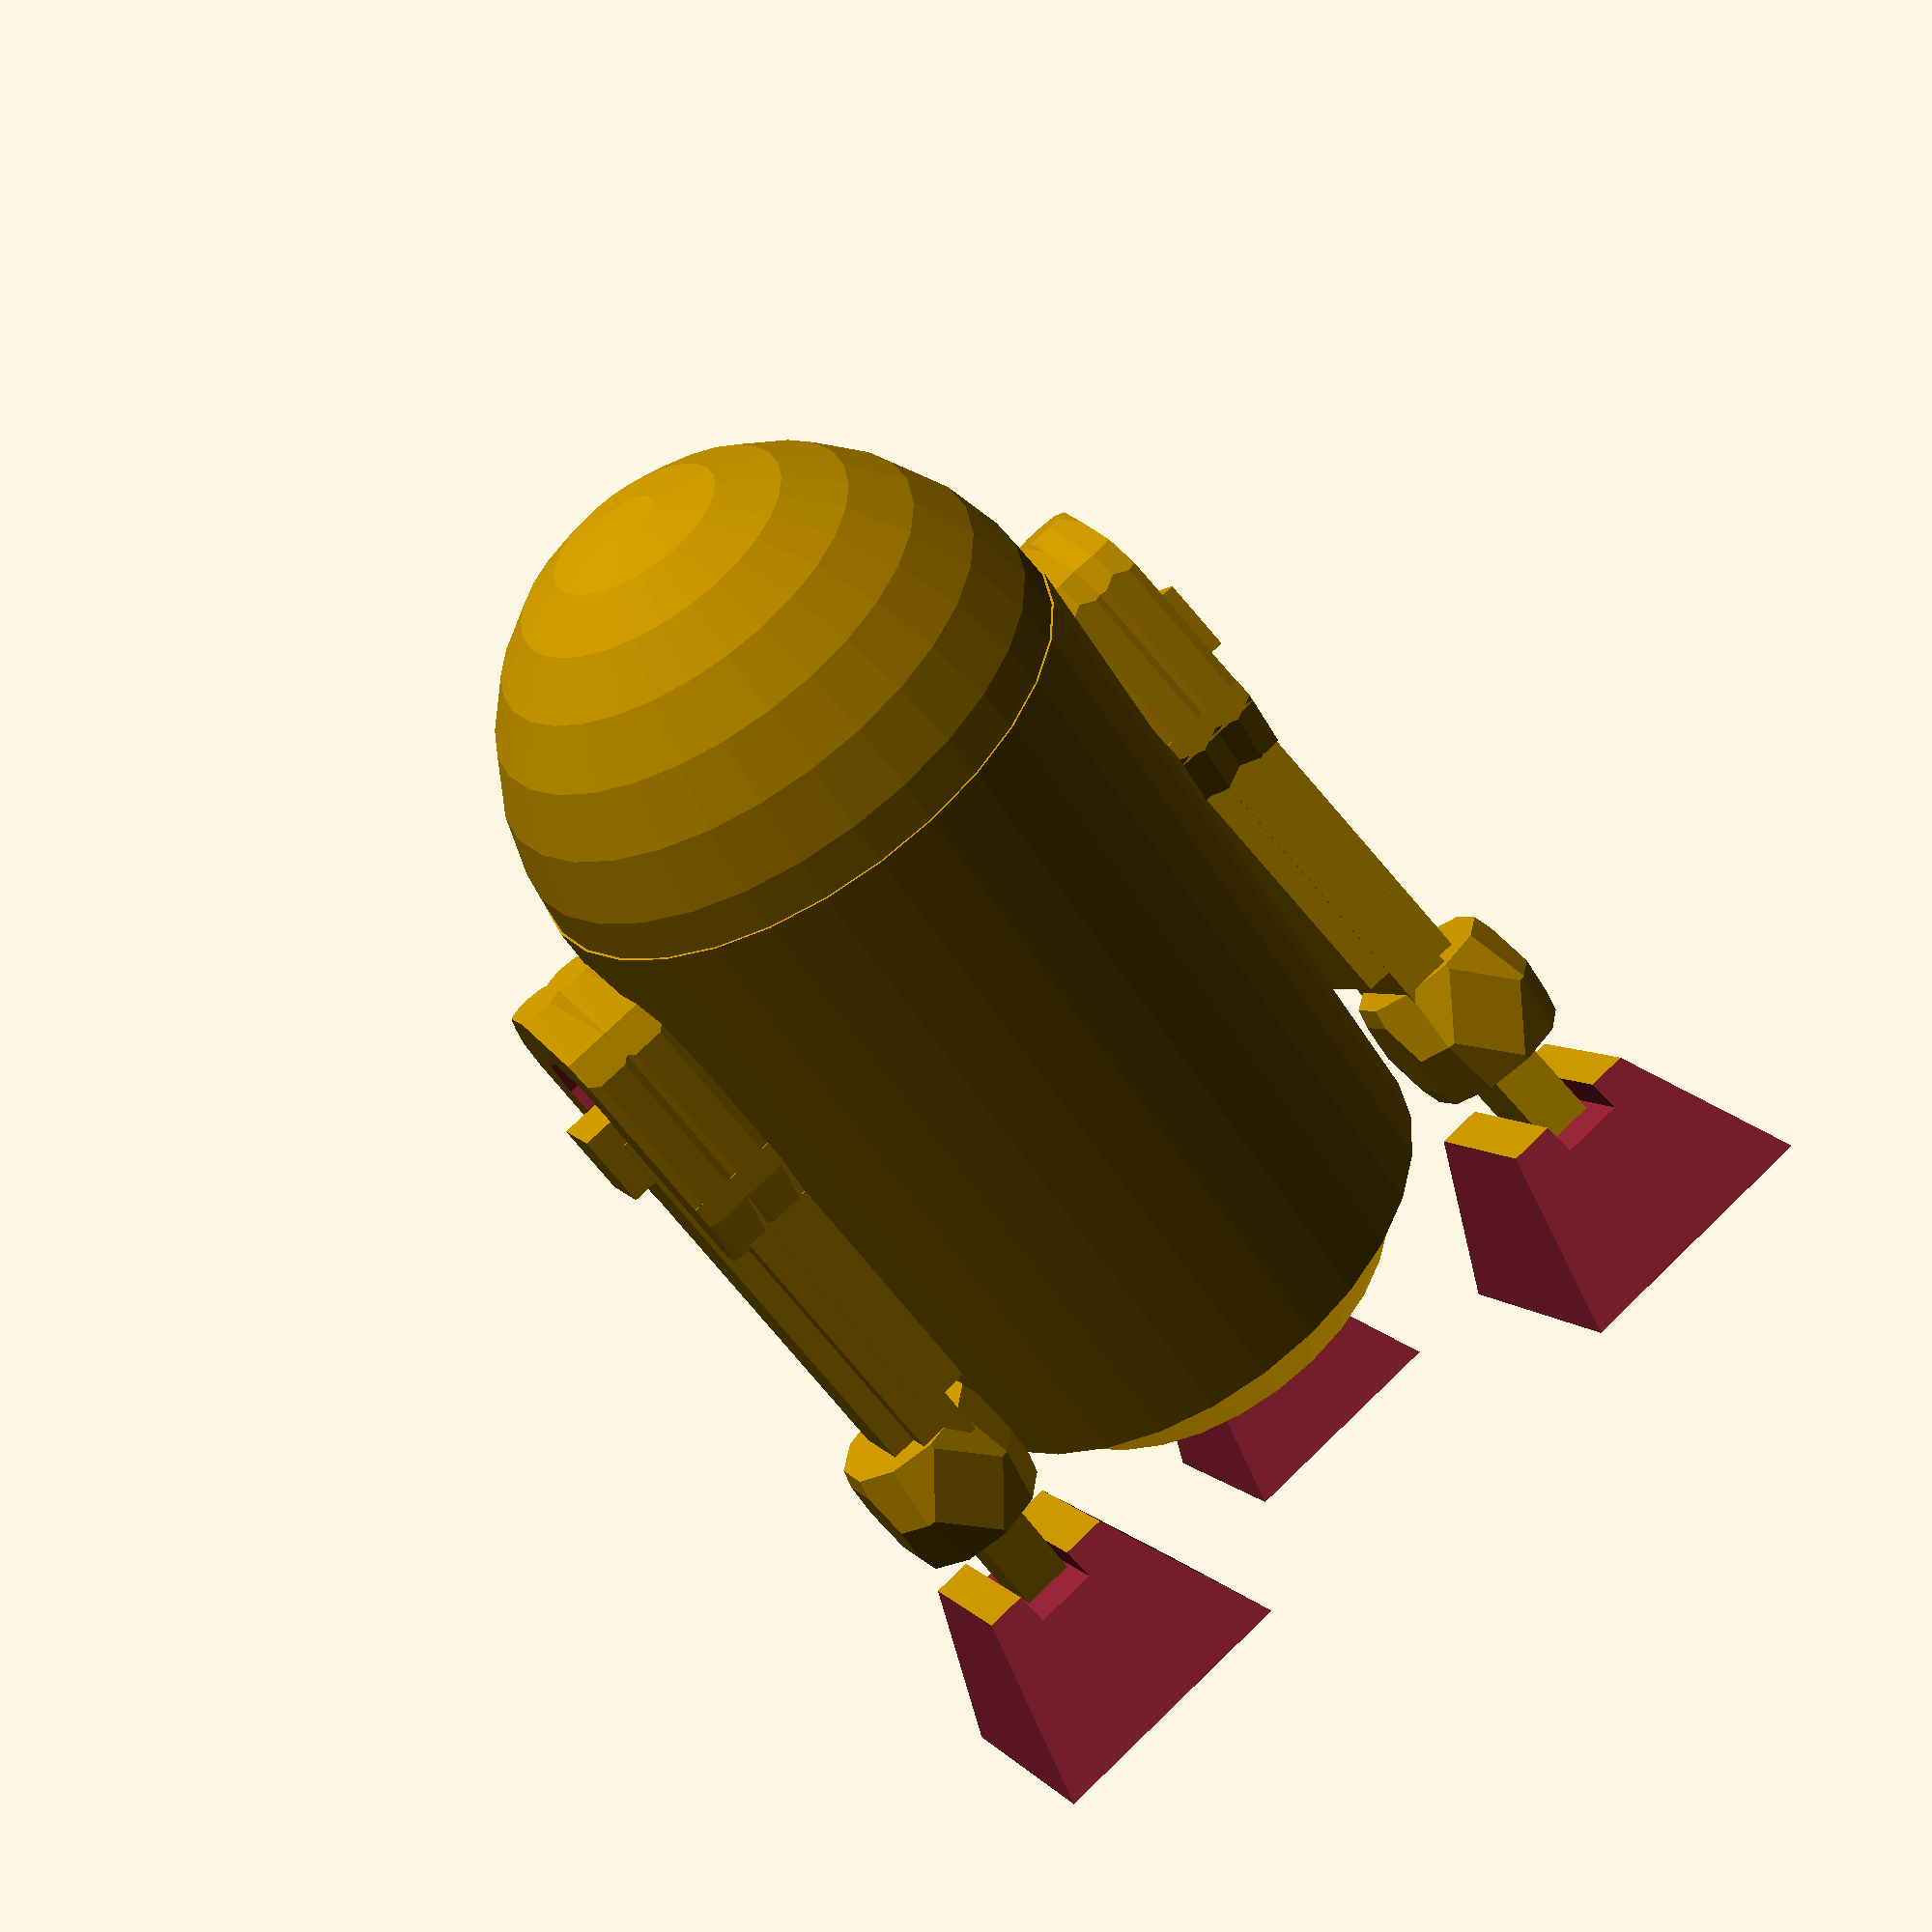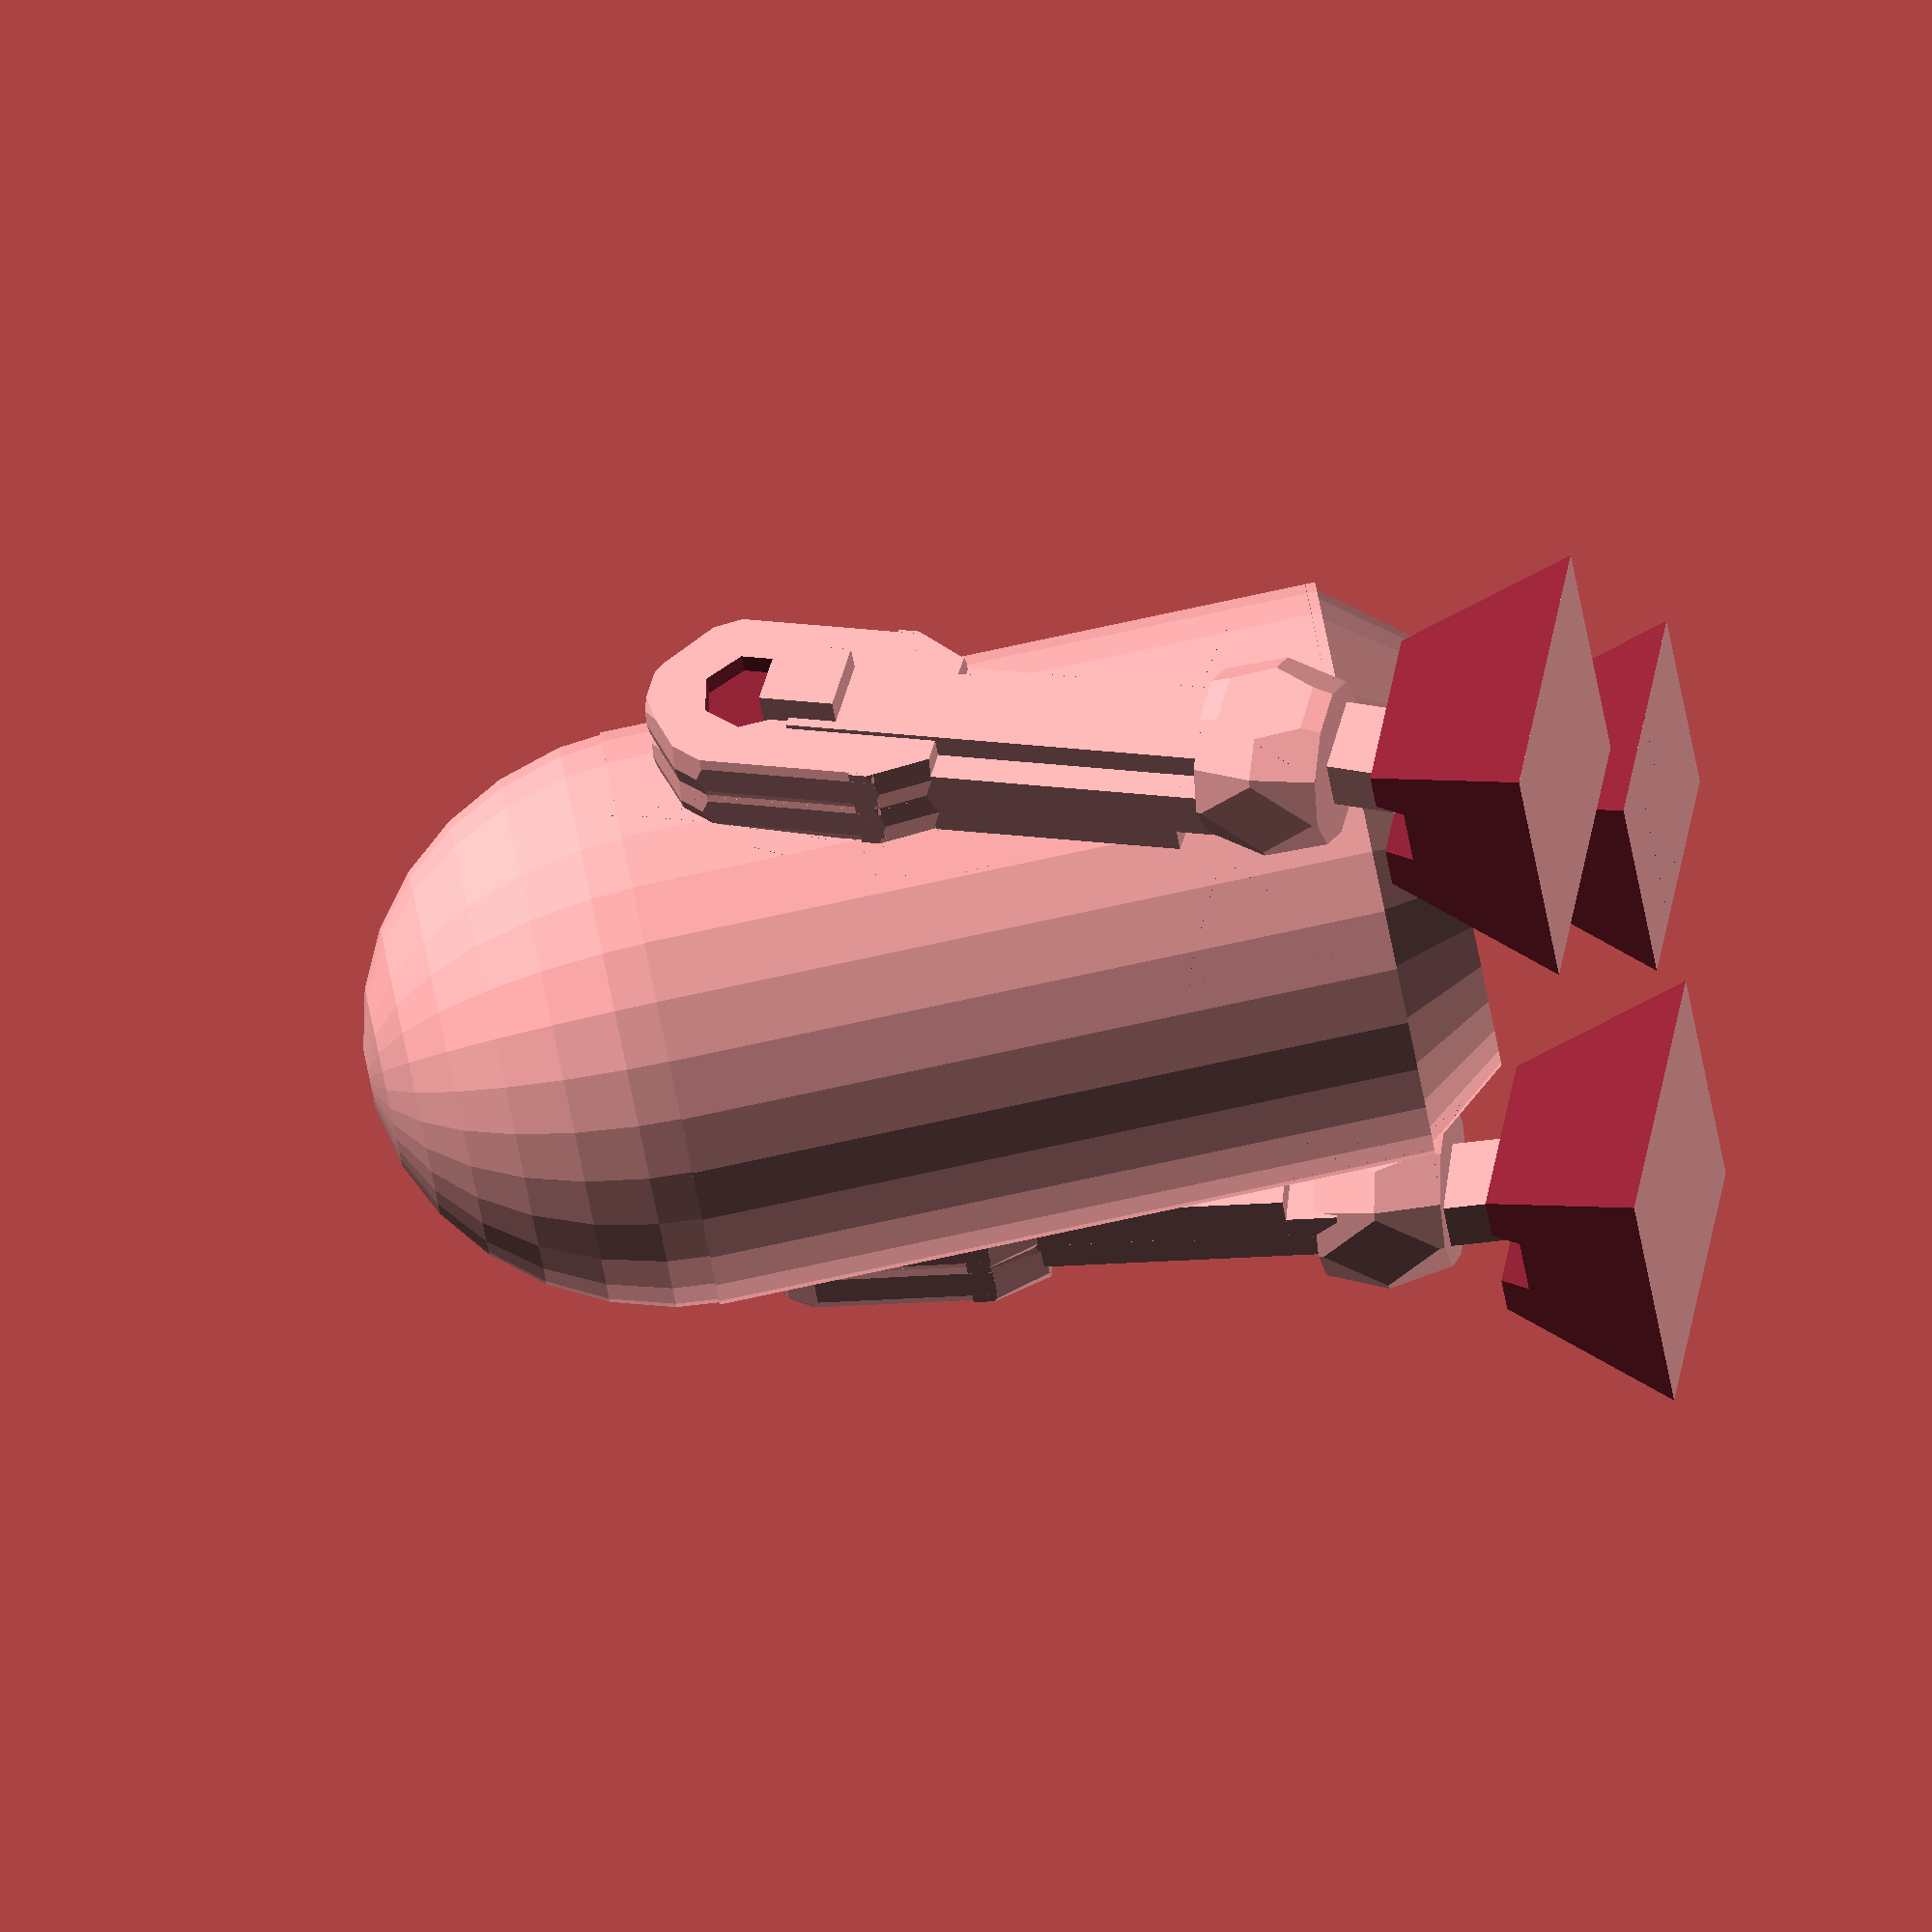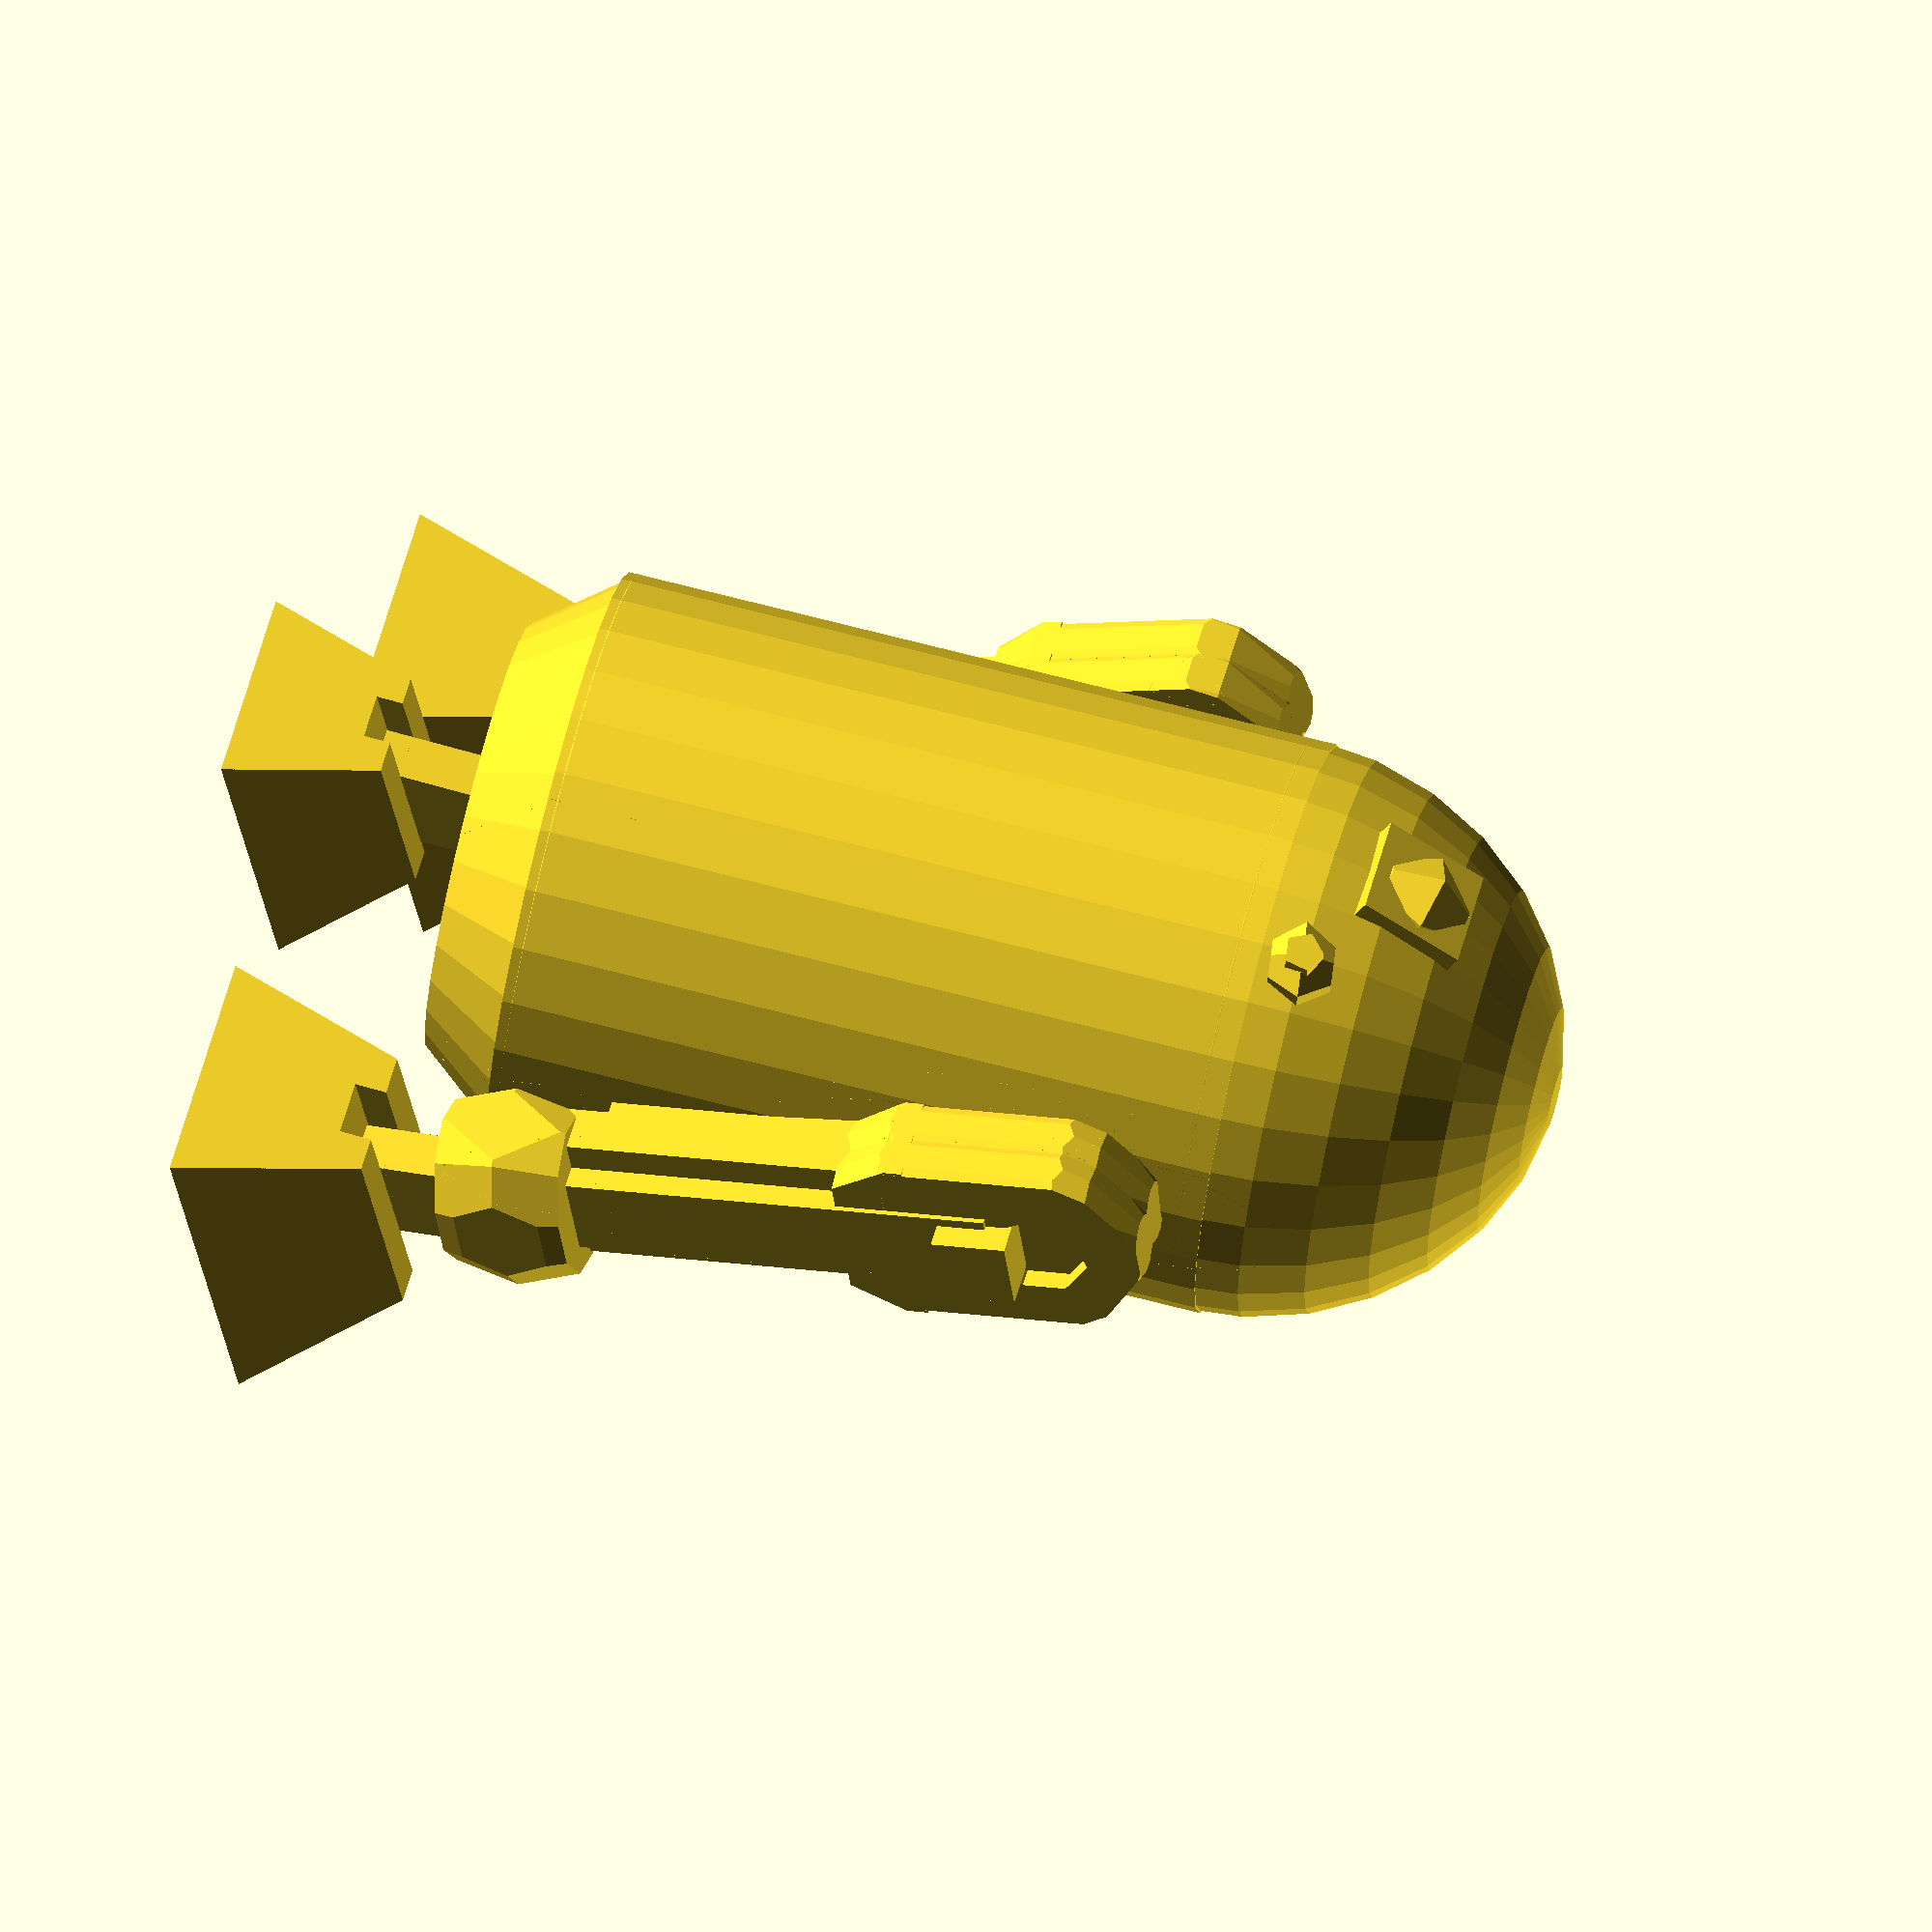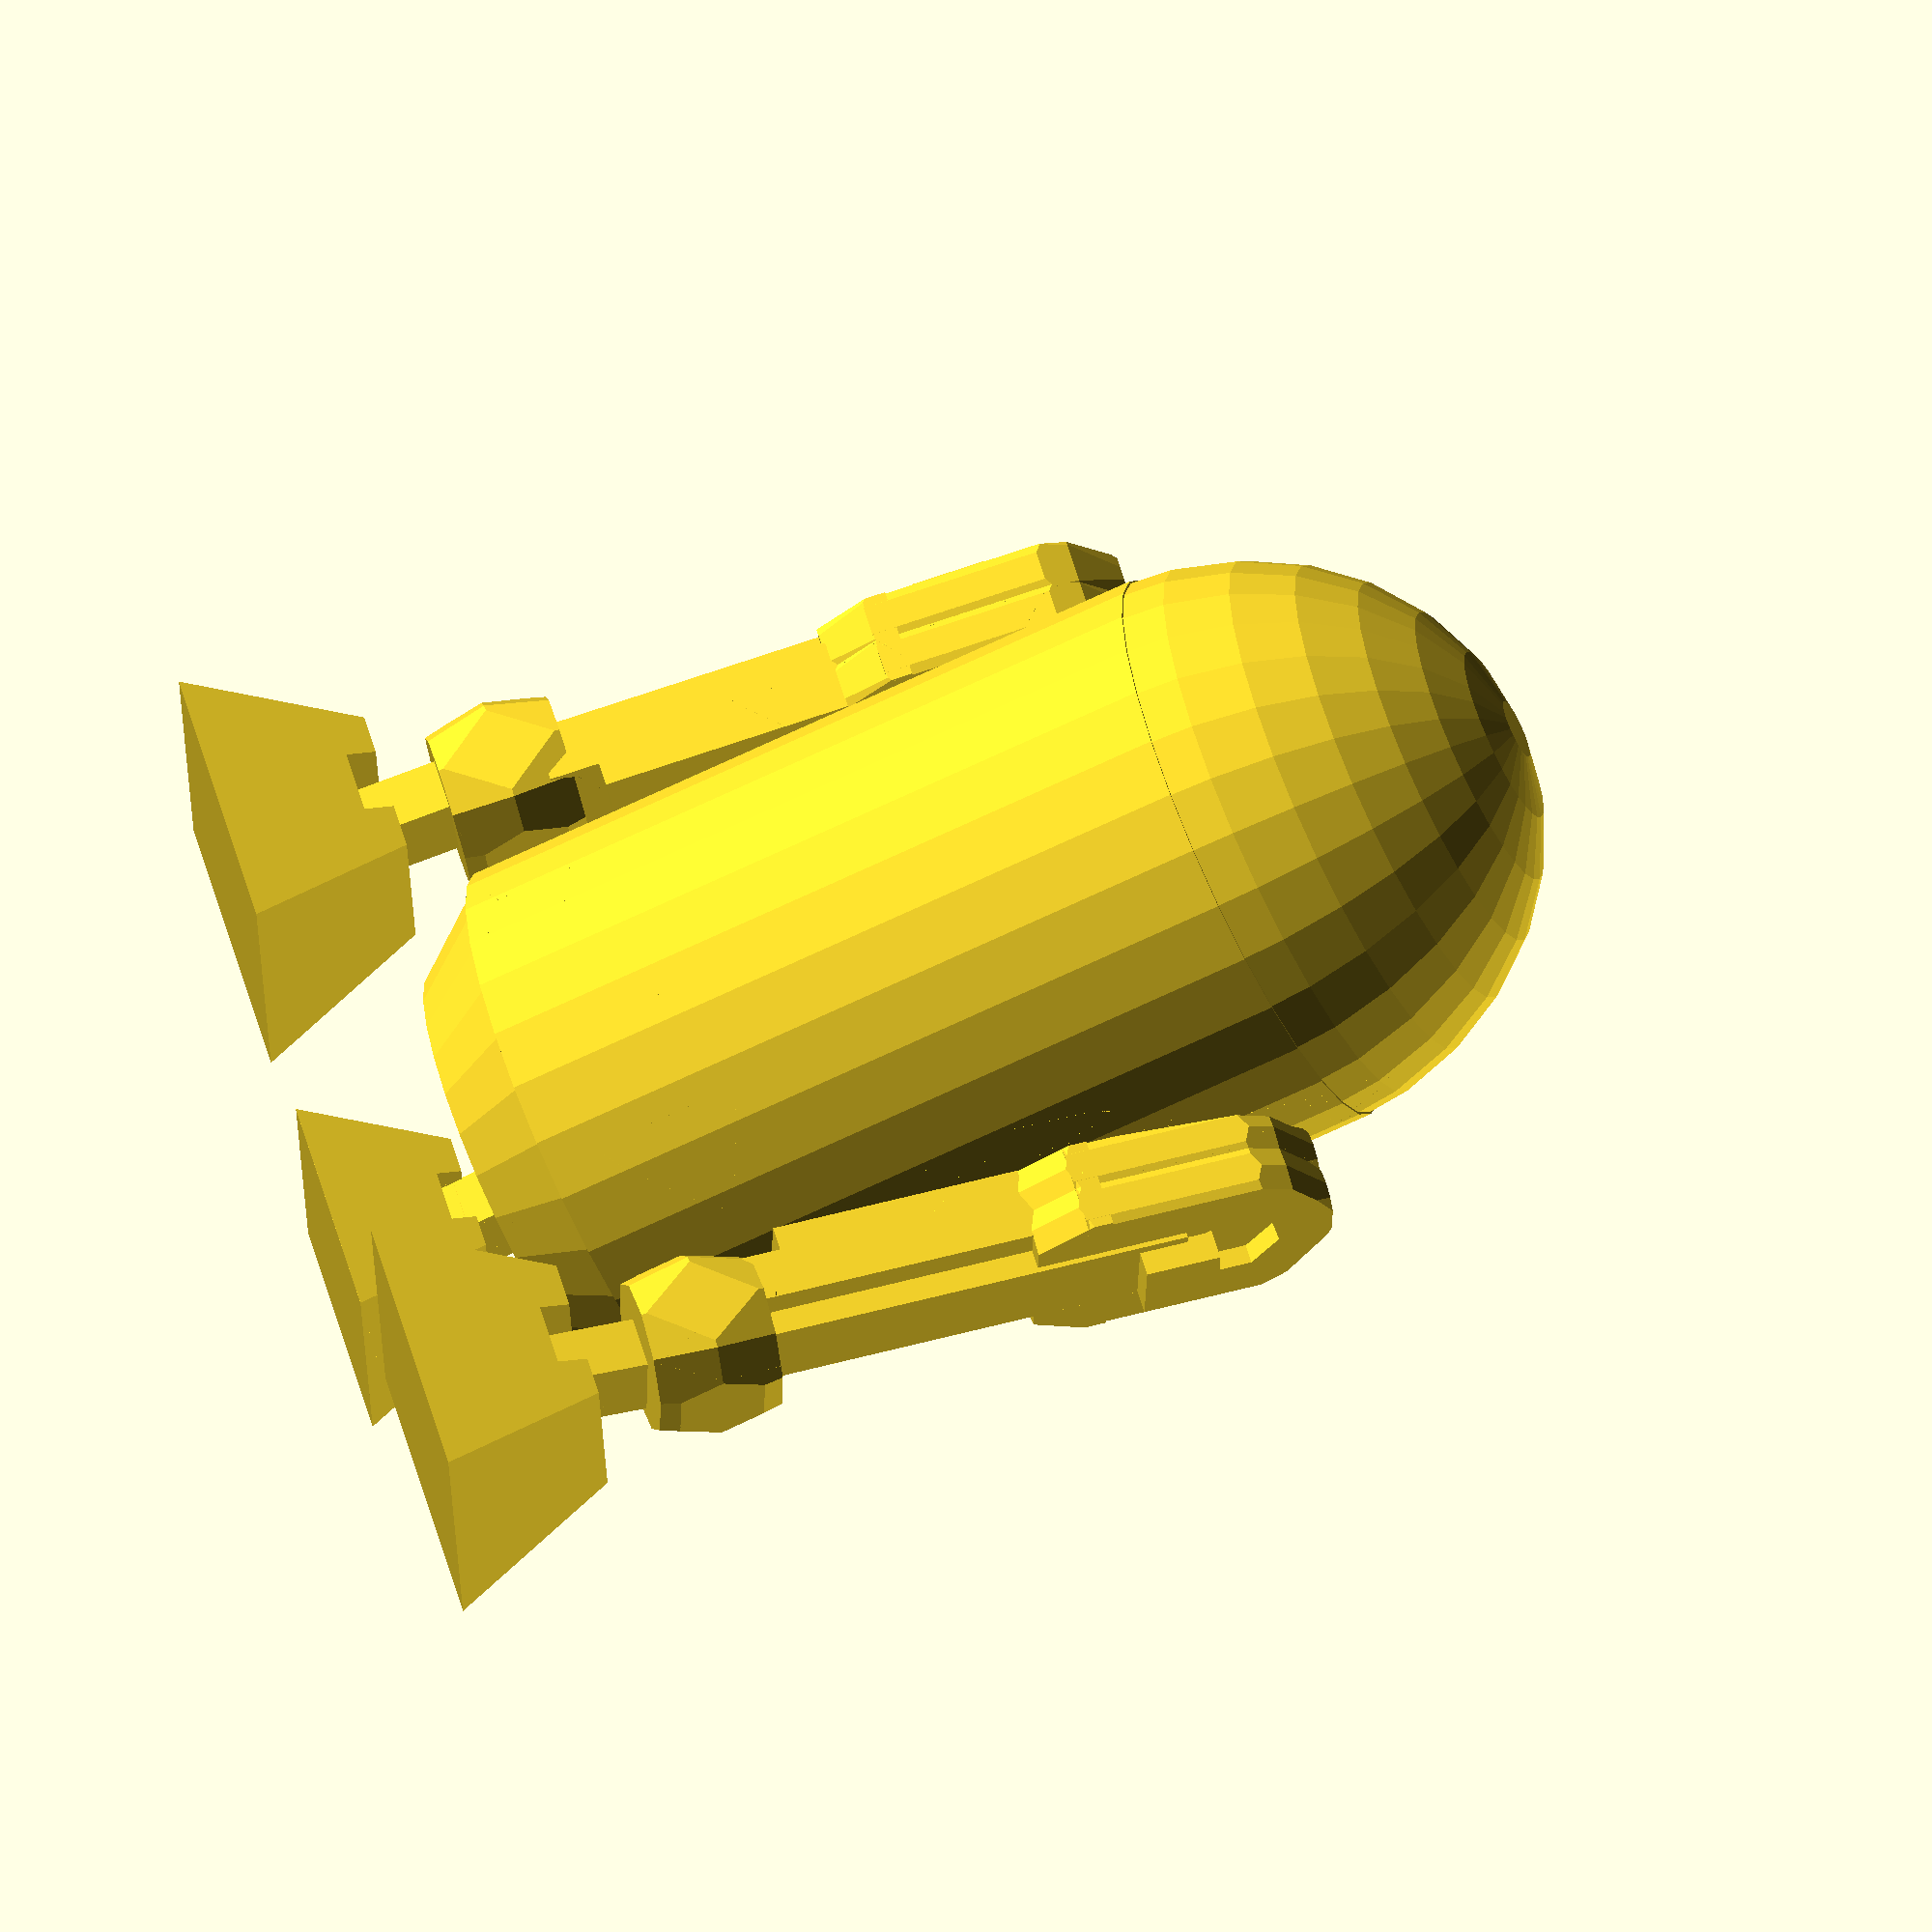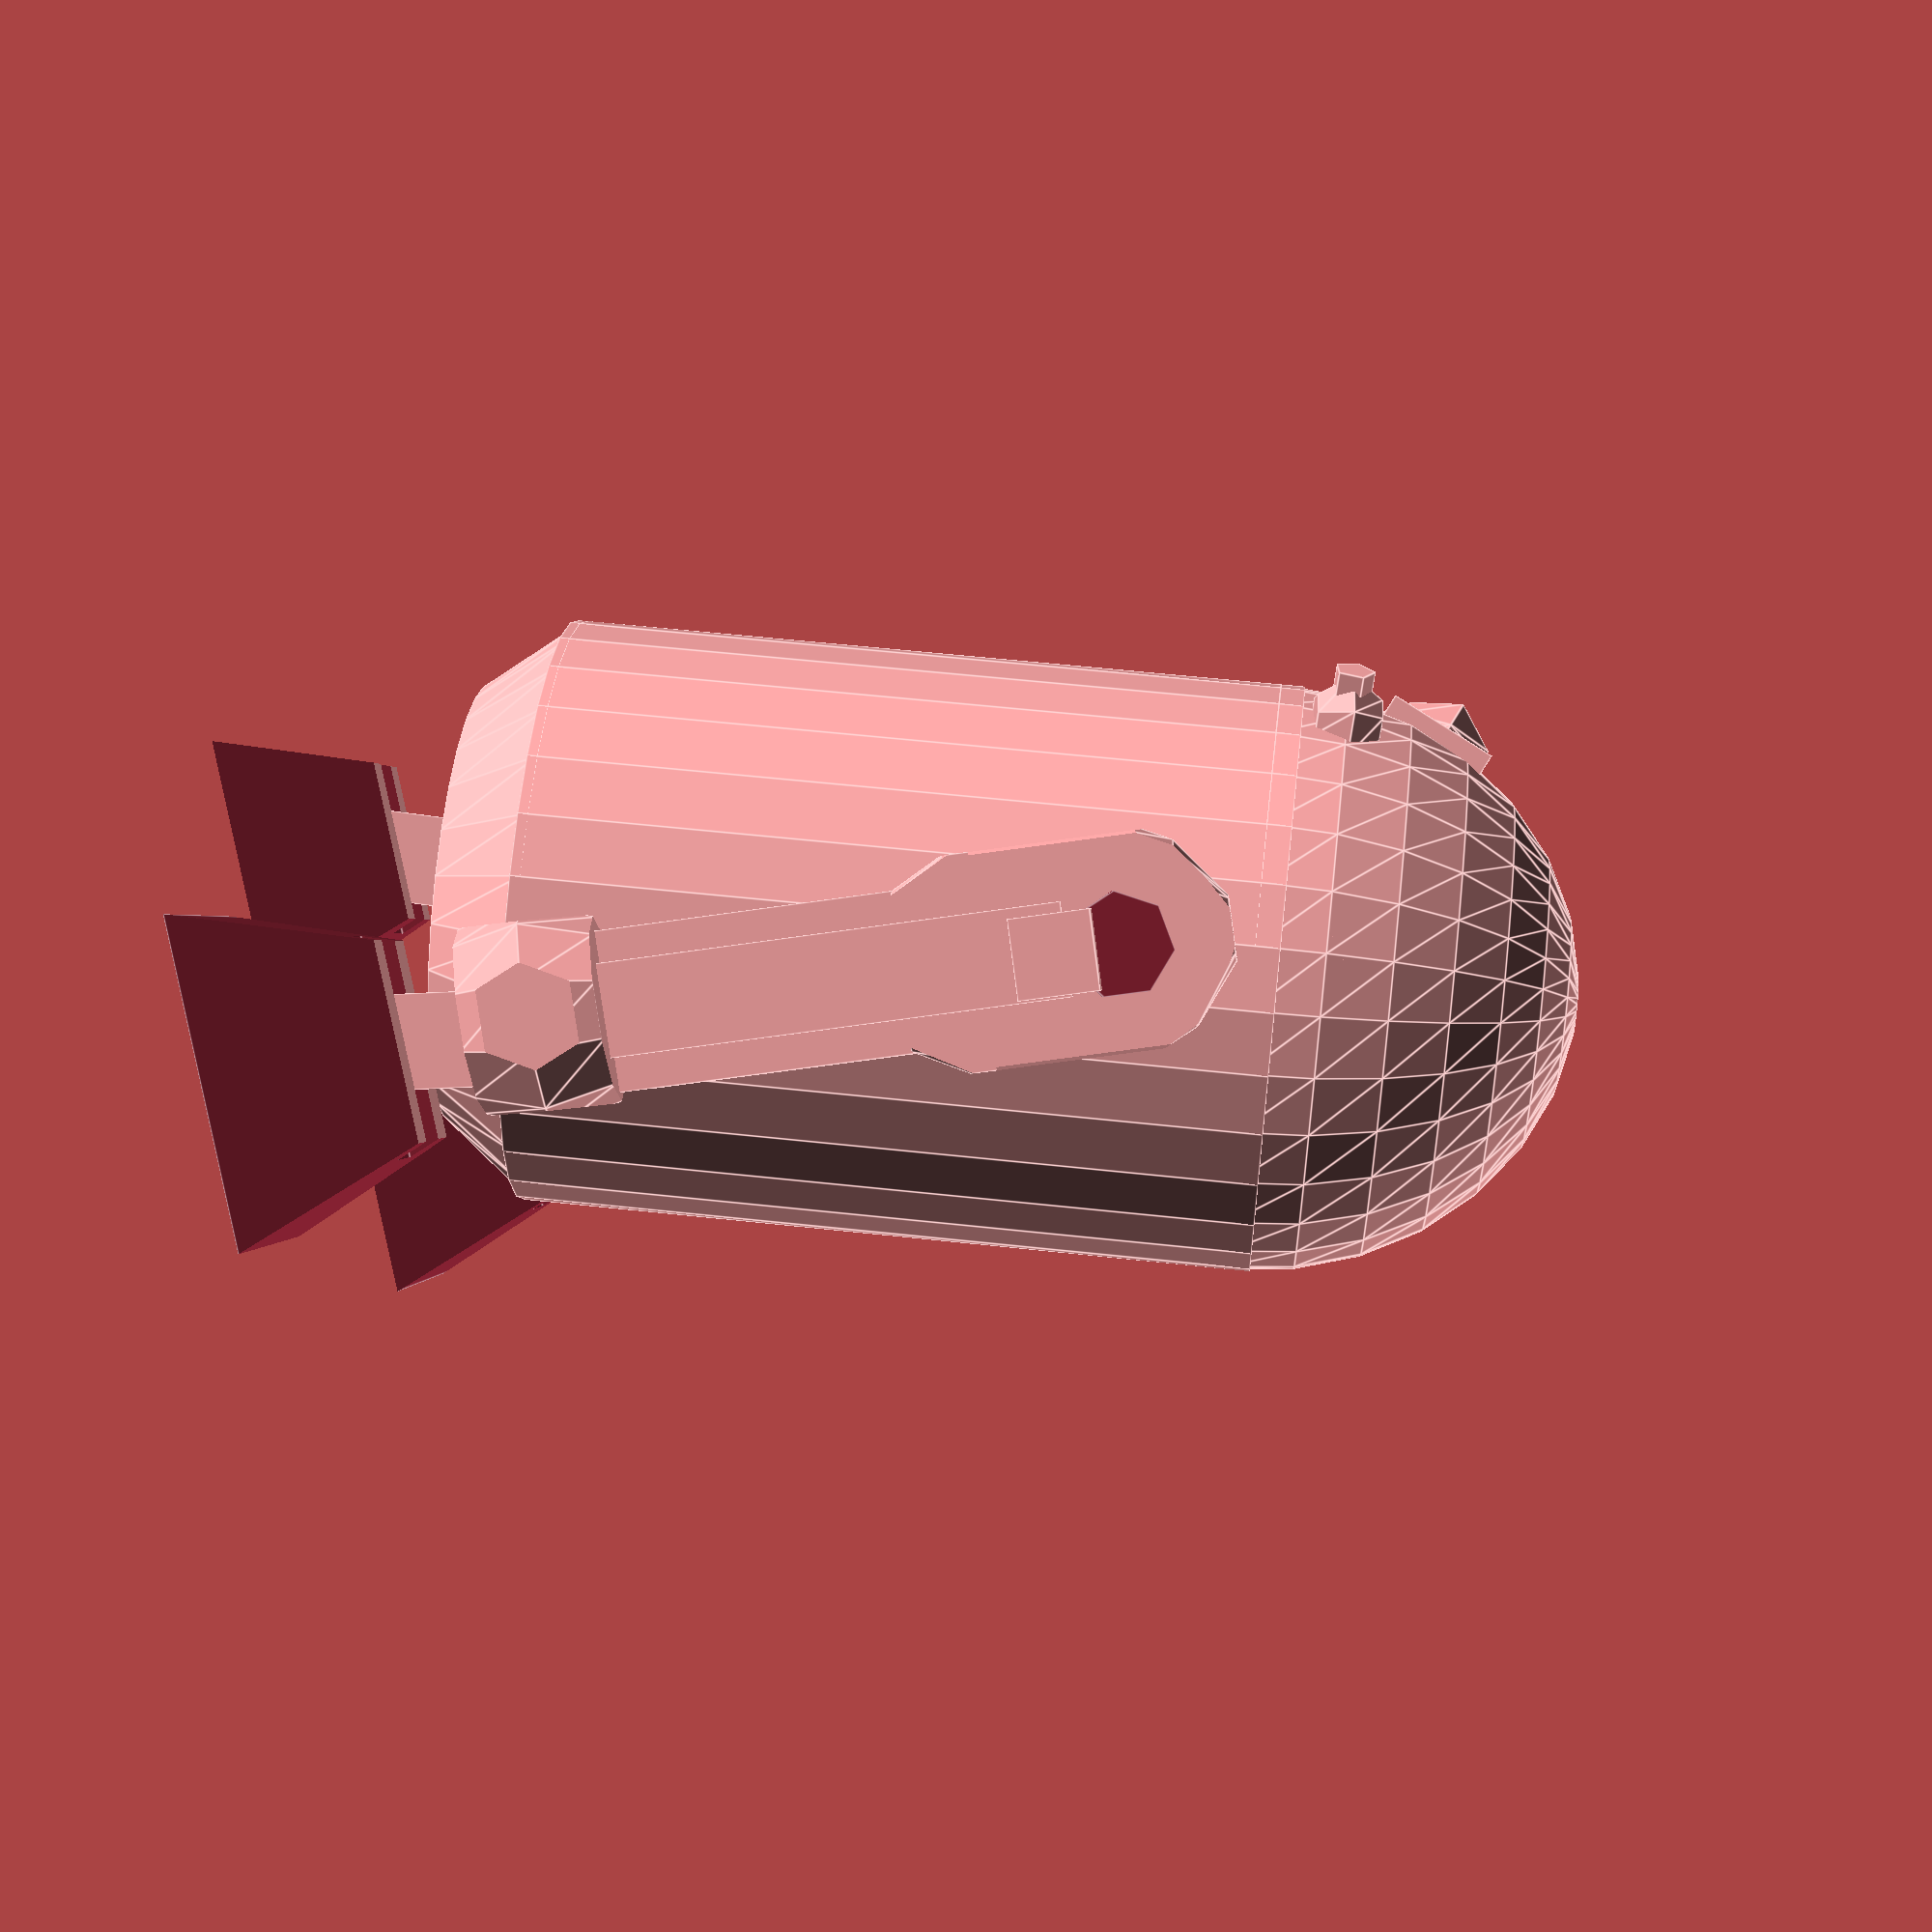
<openscad>
TRANSLATION_NEUTRAL_ELEMENT = 0;
SCALATION_NEUTRAL_ELEMENT = 1;
ROTATION_NEUTRAL_ELEMENT = 0;
QUARTER_ROTATION = 90;

function half(value) = value / 2;

function changeSign(value) = value * -1;

module head(radius, rotation) {
    translation = [2.47, TRANSLATION_NEUTRAL_ELEMENT, 31];
    scalation = [SCALATION_NEUTRAL_ELEMENT, SCALATION_NEUTRAL_ELEMENT, 1.1];
    
    translate(translation) 
        rotate(rotation) 
            scale(scalation) 
                sphere(radius);
}

module trunk(radius, rotation) {
    height = 25;
    translation = [-5, TRANSLATION_NEUTRAL_ELEMENT, 8];
    
    translate(translation) 
        rotate(rotation) 
            cylinder(height, radius, radius);
}

module waist(radius, rotation) {
    height = 3.2;
    bottomRadius = 7.5;
    translation = [-5.9, TRANSLATION_NEUTRAL_ELEMENT, 5.3];
    
    translate(translation) 
        rotate(rotation) 
            cylinder(height, bottomRadius, radius);
}

module body() {
    radius = 10;
    rotation = [ROTATION_NEUTRAL_ELEMENT, 18, ROTATION_NEUTRAL_ELEMENT];
    scalation = [1.15, 1.15, 1.15];
    translation = [TRANSLATION_NEUTRAL_ELEMENT, TRANSLATION_NEUTRAL_ELEMENT, 1.5];
    
    scale(scalation) 
        translate(translation) 
            union() {
                head(radius, rotation);
                trunk(radius, rotation);
                waist(radius, rotation);
            } 
}

module principalCameraBody() {
    size = 4;
    translation = [-5.5, changeSign(half(size)), 38];
    rotation = [-0.5, half(QUARTER_ROTATION), ROTATION_NEUTRAL_ELEMENT];
    
    translate(translation) 
        rotate(rotation) 
            cube(size);
}

module principalCameraLens() {
    radius = 1.9;
    translation = [-3.4, TRANSLATION_NEUTRAL_ELEMENT, 39];
    rotation = [ROTATION_NEUTRAL_ELEMENT, half(QUARTER_ROTATION), ROTATION_NEUTRAL_ELEMENT];
    
    translate(translation) 
        rotate(rotation) 
            sphere(radius);
}

module principalCamera() {
    scalation = [1.1, 1.1, 1.1];
    translation = [-0.5, TRANSLATION_NEUTRAL_ELEMENT, 3];
    
    scale(scalation) 
        translate(translation) 
            union() {
                principalCameraBody();
                principalCameraLens();
            }
}

module secondaryCameraBody() {
    radius = 1.8;
    scalation = [SCALATION_NEUTRAL_ELEMENT, SCALATION_NEUTRAL_ELEMENT, 0.8];
    
    scale(scalation) 
        sphere(radius);
}

module secondaryCameraLens() {
    height = 1;
    radius = 0.8;
    translation = [-1, TRANSLATION_NEUTRAL_ELEMENT, TRANSLATION_NEUTRAL_ELEMENT];
    rotation = [ROTATION_NEUTRAL_ELEMENT, changeSign(QUARTER_ROTATION), ROTATION_NEUTRAL_ELEMENT];
    
    translate(translation) 
        rotate(rotation) 
            cylinder(height, radius, radius);
}

module secondaryCamera() {
    translate([-6, -5, 43])
        rotate([0, 20, 25]) 
            union() {
                secondaryCameraBody();
                secondaryCameraLens();
            }
}

module foot() {
    difference() {
        cube([8, 8, 4]);
        union() {
            translate([-1, -8, 0])
                rotate([-20, 0, 0])
                    cube([10, 9, 9]);
            translate([-1, 8, 0])
                rotate([20, 0, 0]) 
                    cube([10, 9, 9]);
            translate([-10, 0, 0])
                rotate([0, 20, 0])
                    cube([10, 9, 9]);
            translate([8, 0, 0])
                rotate([0,- 20, 0]) 
                    cube([10, 9, 9]);
            translate([0, 4.1, 3.3])
                cube([9, 1.5, 1]);
        }	
    }
}

module thigh() {
    cube([6, 1.5, 2.5]);
}

module frontLeg() {
    scale([1.41, 1.41, 1.41]) 
        translate([-11.2, -4.6, 0]) 
            union() {
                translate([5, 4.07, 1]) 
                    rotate([0, -70, 0]) 
                        thigh();
                foot();
            }
}

module rightLeg() {
    union() {
    //SIDE LEG #1
        
        //INSIDE LEG
        translate([0, 12, 27]) 
            rotate([0, -5, 0]) 
                intersection() {
                    translate([-4, -1, -3])
                        cube([8, 2, 25]);
                    union() {
                        translate([0, 0, -2])
                            cylinder(3, 3, 4.6);
                        scale([1.4, 1.4, 1.4])
                            intersection() {
                                cylinder(8, 3, 3);
                                translate([0, 0, 1]) 
                                    scale([1, 1, 1.6])
                                        sphere(4);
                            }
                    }
                }
        translate([-2, 11, 15])
                rotate([0, -5, 0])
                    cube([6, 2, 10]);
                
                
                
        //OUTSIDE LEG
        difference () {
            translate([0, 13.8, 27])
                rotate([0, -5, 0])
                    intersection() {
                        translate([-4, -1, -8])
                            cube([8, 2, 20]);
                        union() {
                            translate([0, 0, -2]) 
                                cylinder(3, 3, 4.6);
                            scale([1.4, 1.4, 1.4])
                                intersection() {
                                    cylinder(8, 3, 3);
                                    translate([0, 0, 1]) 
                                        scale([1, 1, 1.6])
                                            sphere(4);
                                }
                        }
                    }
            translate([-0.6, 18, 33])
                    rotate([90, -5, 0]) 
                        cylinder(4, 2, 2);
        }
        translate([-1.8, 12, 29]) 
            rotate([0, -5, 0])
                cube([3, 4, 3]);
        translate([-1.8, 12, 13]) 
            rotate([0, -5, 0]) 
                cube([6, 2, 14]);
        translate([-0.5, 12, 13])
            rotate([0, -5, 0])
                cube([3.5, 3, 18]);
        scale([1.4, 1.2, 1]) 
            rotate([0, -5, 0]) 
                translate([-0.4, 9, 9]) 
                    intersection() {
                        cube(5);
                        translate([2.5, 2.5, 2.5]) 
                            scale([1, 1, 1.5]) 
                                sphere(3);
                    }
    
    
    
    
        //FOOT
        scale([1.41, 1.41, 1.41]) 
            translate([-4, 4, 0]) 
                union() {
                    translate([3.5, 5, 7]) 
                        rotate([0, 80, 0]) 
                            thigh();
                    scale([1.2, 1.2, 1.2]) 
                        foot();
                }
    }
}

module leftLeg() {
    translate([0, 0, 0]) 
        rotate([0, 0, 180]) 
            union() {
                //SIDE LEG #2
        
                //INSIDE LEG
                translate([0, 12, 27]) 
                    rotate([0, -5, 0]) 
                        intersection() {
                            translate([-4, -1, -3]) 
                                cube([8, 2, 25]);
                            union() {
                                translate([0, 0, -2]) 
                                    cylinder(3, 3, 4.6);
                                scale([1.4, 1.4, 1.4]) 
                                    intersection() {
                                        cylinder(8, 3, 3);
                                        translate([0 ,0 ,1]) 
                                            scale([1, 1, 1.6])
                                                sphere(4);
                                    }
                            }
                        }
                translate([-2, 11, 15])
                        rotate([0, -5, 0]) 
                            cube([6, 2, 10]);
        
                        
                //OUTSIDE LEG
                difference () {
                    translate([0, 13.8, 27]) 
                        rotate([0, -5, 0])
                            intersection() {
                                translate([-4, -1, -8]) 
                                    cube([8, 2, 20]);
                                union() {
                                    translate([0, 0, -2]) 
                                        cylinder(3, 3, 4.6);
                                    scale([1.4, 1.4, 1.4]) 
                                        intersection() {
                                            cylinder(8, 3, 3);
                                            translate([0, 0, 1]) 
                                                scale([1, 1, 1.6]) 
                                                    sphere(4);
                                        }
                                }
                            }
                    translate([-0.6, 18, 33]) 
                            rotate([90, -5, 0])
                                cylinder(4, 2, 2);
                }
                translate([-1.8, 12, 29]) 
                    rotate([0, -5, 0]) 
                        cube([3, 4, 3]);
                translate([-1.8, 12, 13]) 
                    rotate([0, -5, 0]) 
                        cube([6, 2, 14]);
                translate([-0.5, 12, 13]) 
                    rotate([0, -5, 0]) 
                        cube([3.5, 3, 18]);
                scale([1.4, 1.2, 1]) 
                    rotate([0, -5, 0]) 
                        translate([-0.4, 9, 9]) 
                            intersection() {
                                cube(5);
                                translate([2.5, 2.5, 2.5])
                                    scale([1, 1, 1.5]) 
                                        sphere(3);
                            }
                
                
                //FOOT
                scale([1.41, 1.41, 1.41]) 
                    translate([-4, 4, 0]) 
                        union() {
                            translate([3.5, 5, 7]) 
                                rotate([0, 80, 0])
                                    thigh();
                            scale([1.2, 1.2, 1.2])
                                foot();
                        }
            }
}

module r2d2() {
    body();
    principalCamera();
    secondaryCamera();
    frontLeg();
    rightLeg();
    leftLeg();
}

r2d2();
</openscad>
<views>
elev=72.5 azim=68.4 roll=39.2 proj=p view=wireframe
elev=355.6 azim=41.6 roll=102.6 proj=o view=solid
elev=175.4 azim=227.5 roll=251.2 proj=o view=wireframe
elev=109.0 azim=99.4 roll=286.5 proj=o view=solid
elev=73.8 azim=16.4 roll=283.1 proj=p view=edges
</views>
